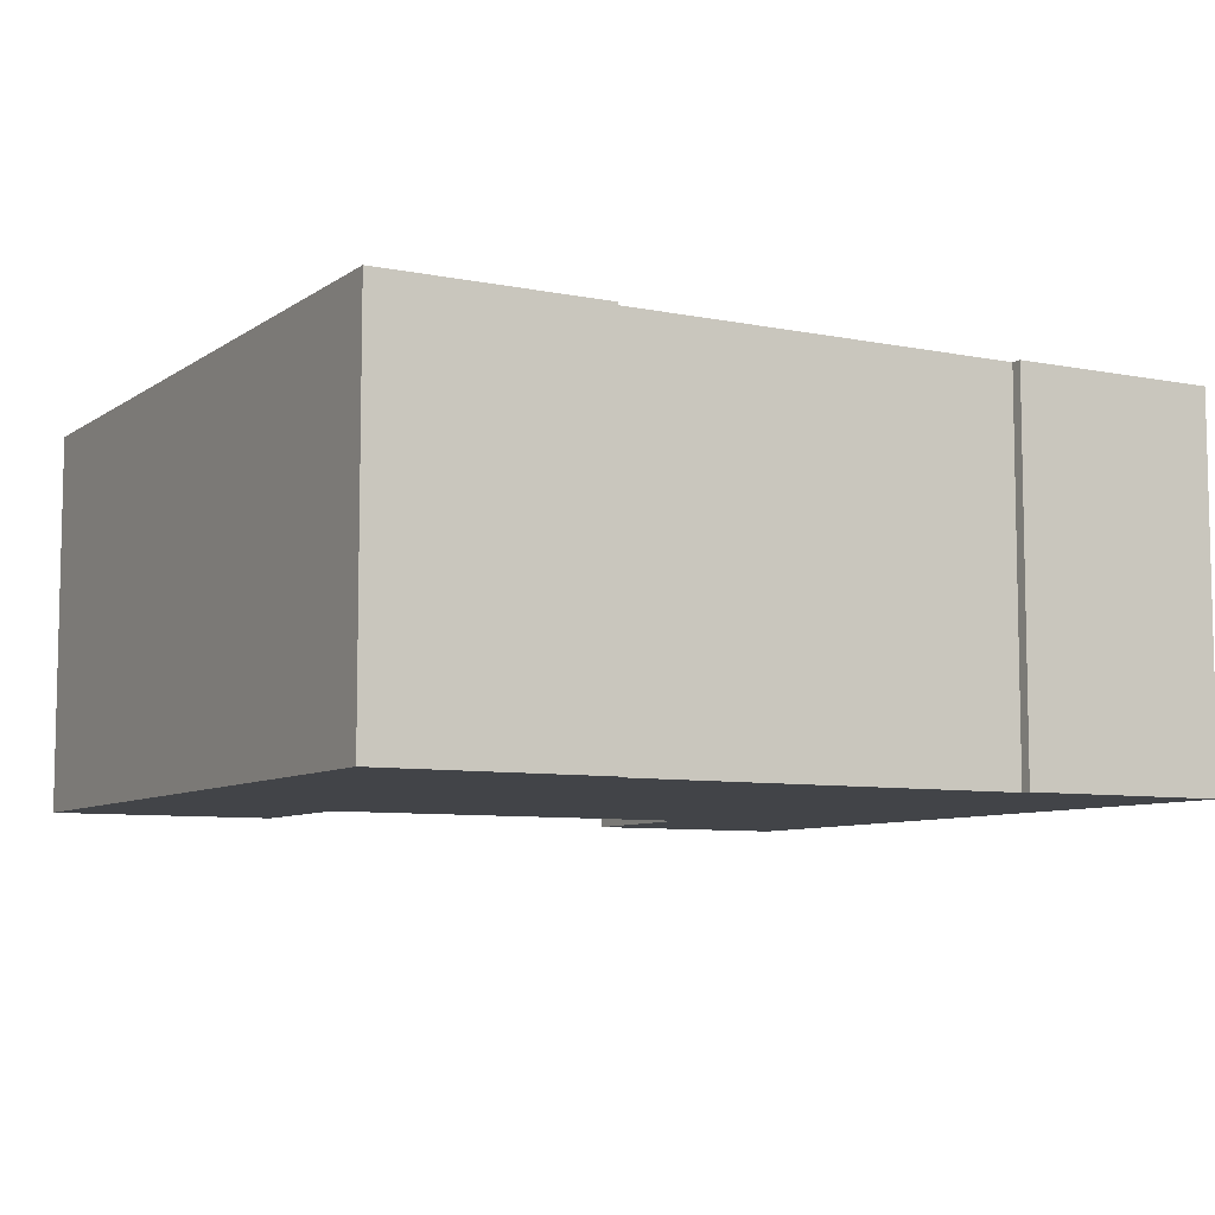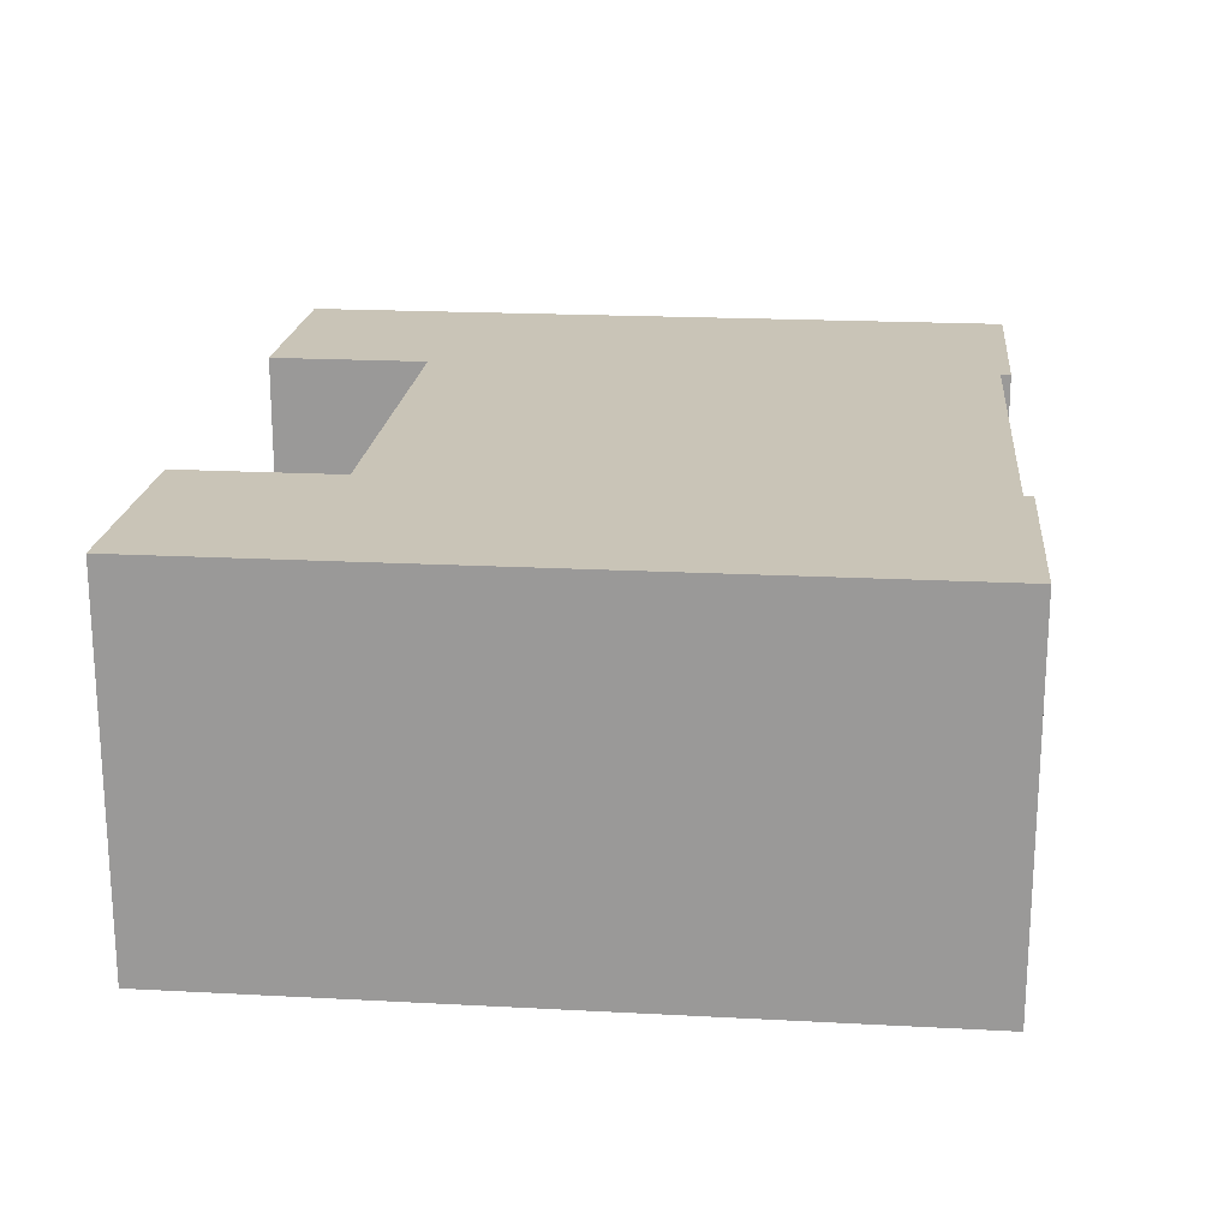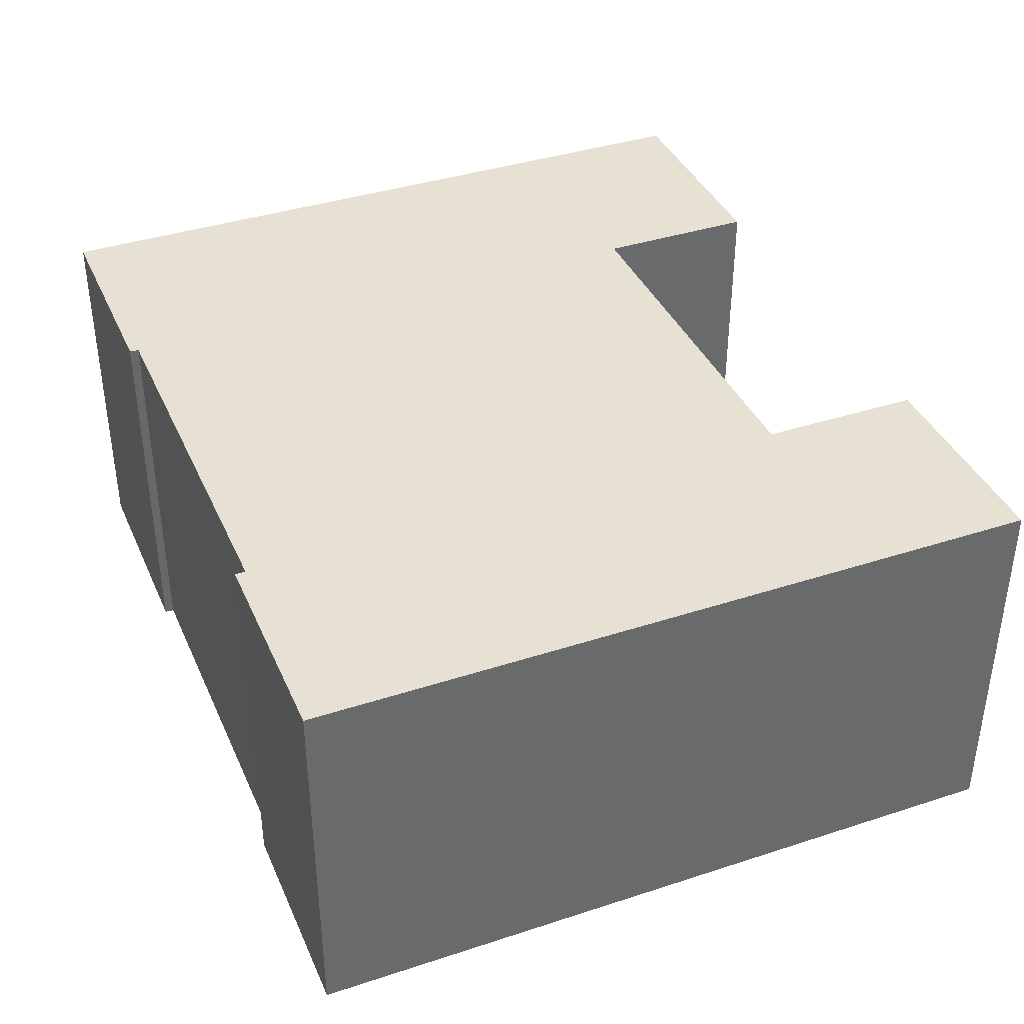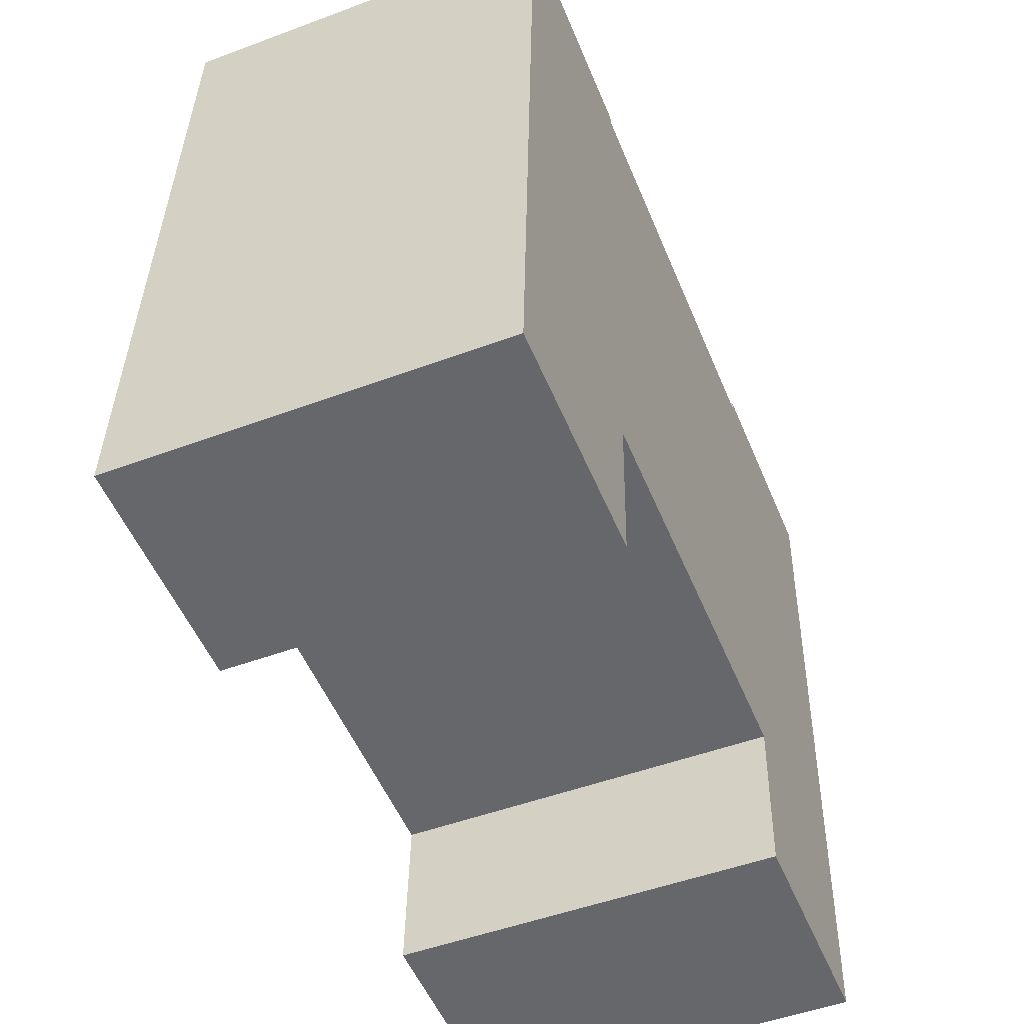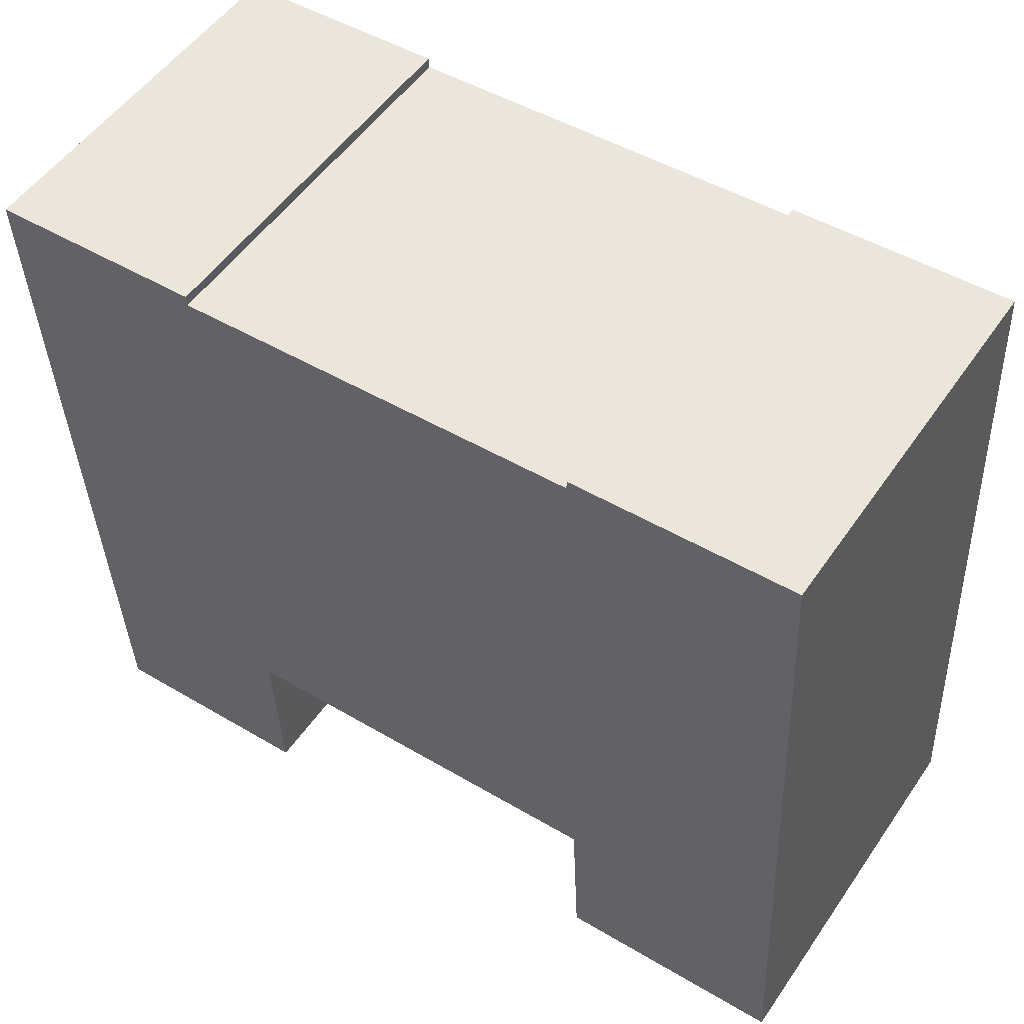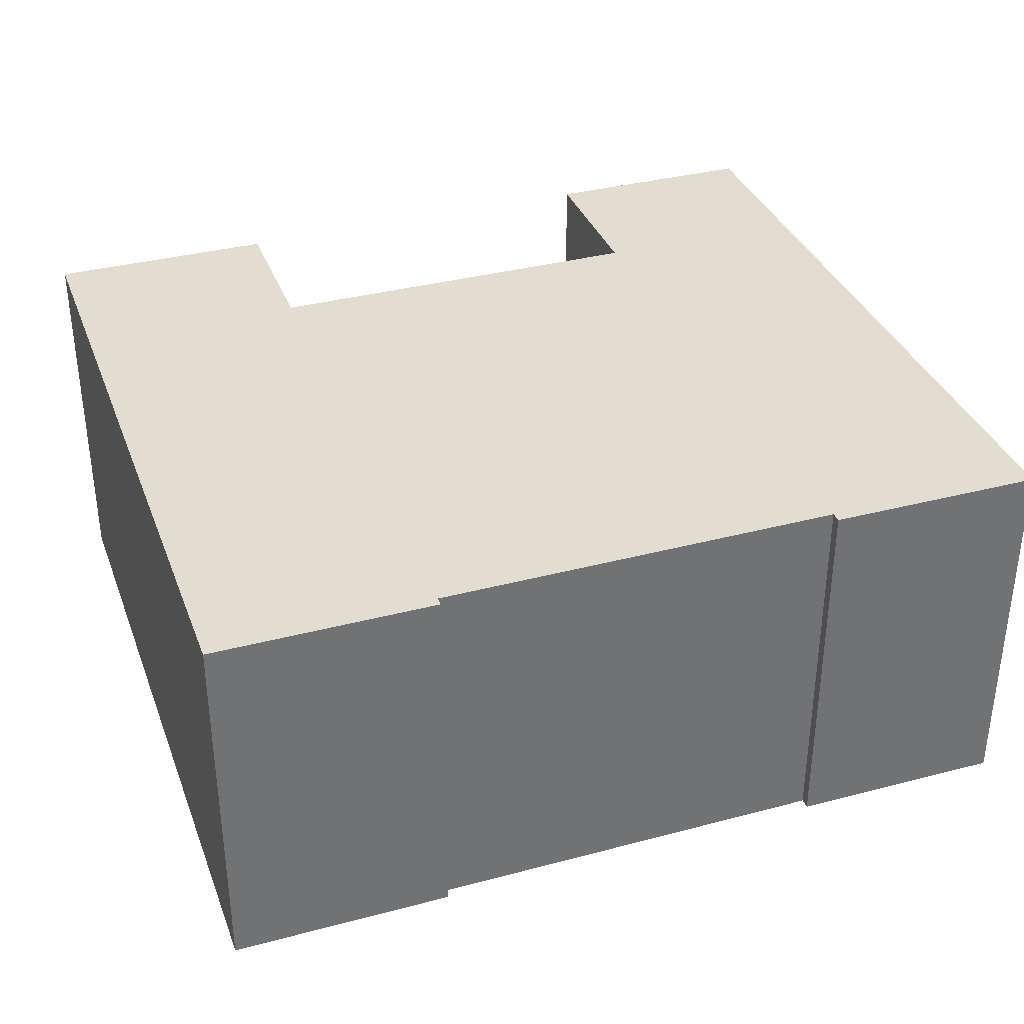
<metadata>
{"format":"obj","ext":"obj","renderer":"f3d","projection":"perspective","resolution":1024,"background":"white","views":[{"elev":-7.7,"azim":-26.7,"up":"+Y"},{"elev":19.9,"azim":-81.6,"up":"+Y"},{"elev":38.7,"azim":70.5,"up":"+Y"},{"elev":-49.8,"azim":-67.7,"up":"+Z"},{"elev":52.6,"azim":-146.3,"up":"+Z"},{"elev":35.3,"azim":-16.5,"up":"+Y"}]}
</metadata>
<code>
v  0.689 7.26 14.16
v  4.38 7.26 -0.198
v  0 7.26 4.445e-16
v  4.527 7.26 2.898
v  12.07 7.26 2.532
v  4.94 7.26 13.96
v  4.941 7.26 13.78
v  12.01 7.26 -0.568
v  11.92 7.26 -0.564
v  16.11 7.26 -0.763
v  16.81 7.26 13.41
v  12.69 7.26 13.39
v  8.841 7.26 13.59
v  12.7 7.26 13.59
v  12.7 -8.323e-16 13.59
v  16.81 -8.211e-16 13.41
v  0.689 -8.672e-16 14.16
v  4.94 -8.547e-16 13.96
v  4.941 -8.44e-16 13.78
v  12.69 -8.201e-16 13.39
v  8.841 -8.32e-16 13.59
v  16.11 4.672e-17 -0.763
v  4.527 -1.775e-16 2.898
v  4.38 1.212e-17 -0.198
v  11.92 3.454e-17 -0.564
v  12.01 3.478e-17 -0.568
v  12.07 -1.55e-16 2.532
v  0 0 0
g defaultobject
f 1 2 3
f 2 1 4
f 4 1 5
f 6 7 1
f 5 8 9
f 8 5 10
f 10 5 11
f 11 5 12
f 12 5 13
f 13 5 7
f 7 5 1
f 11 12 14
f 15 11 14
f 11 15 16
f 17 6 1
f 6 17 18
f 19 13 7
f 13 19 12
f 12 19 20
f 20 19 21
f 16 10 11
f 10 16 22
f 23 2 4
f 2 23 24
f 18 7 6
f 7 18 19
f 22 8 10
f 8 22 9
f 9 22 25
f 25 22 26
f 27 4 5
f 4 27 23
f 24 3 2
f 3 24 28
f 25 5 9
f 5 25 27
f 28 1 3
f 1 28 17
f 20 14 12
f 14 20 15
f 26 27 25
f 27 26 22
f 22 21 19
f 21 22 20
f 20 22 16
f 20 16 15
f 24 17 28
f 17 24 23
f 17 23 27
f 17 27 19
f 17 19 18
f 19 27 22

</code>
